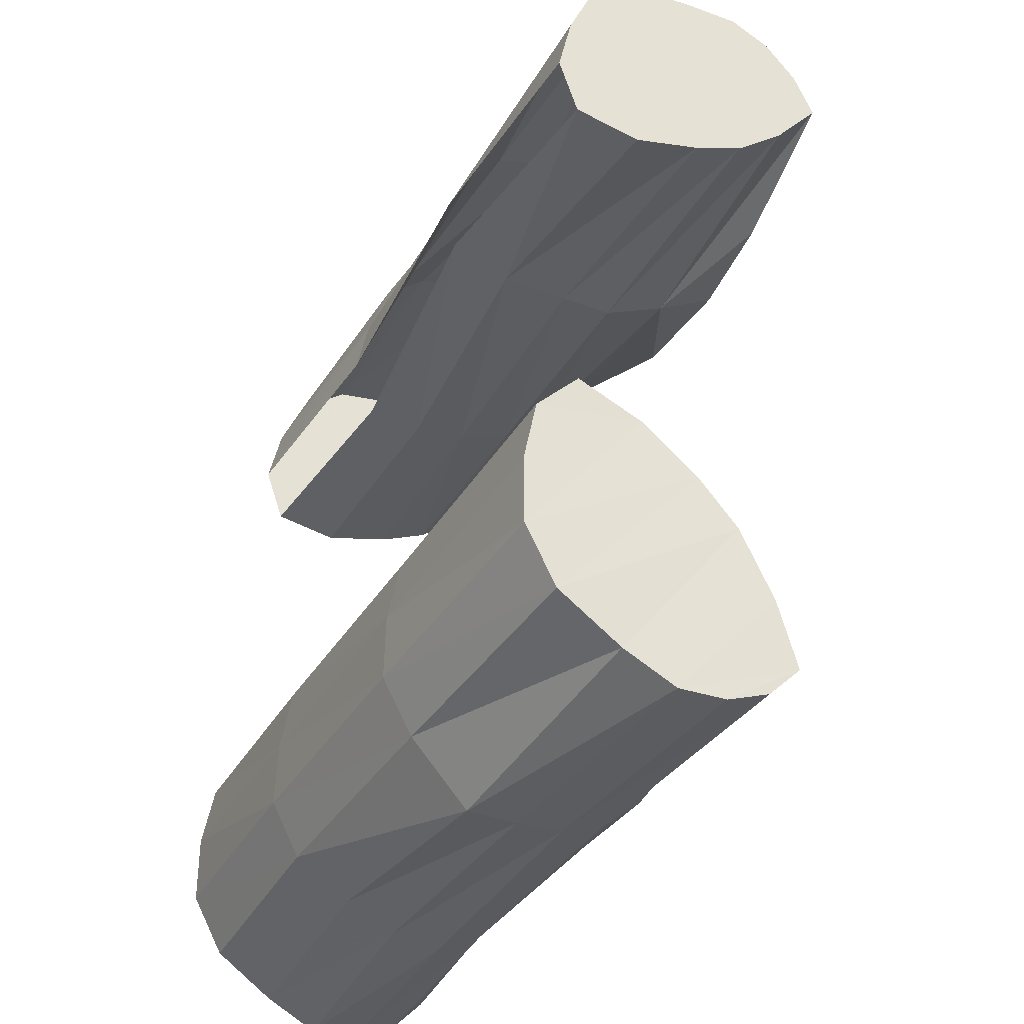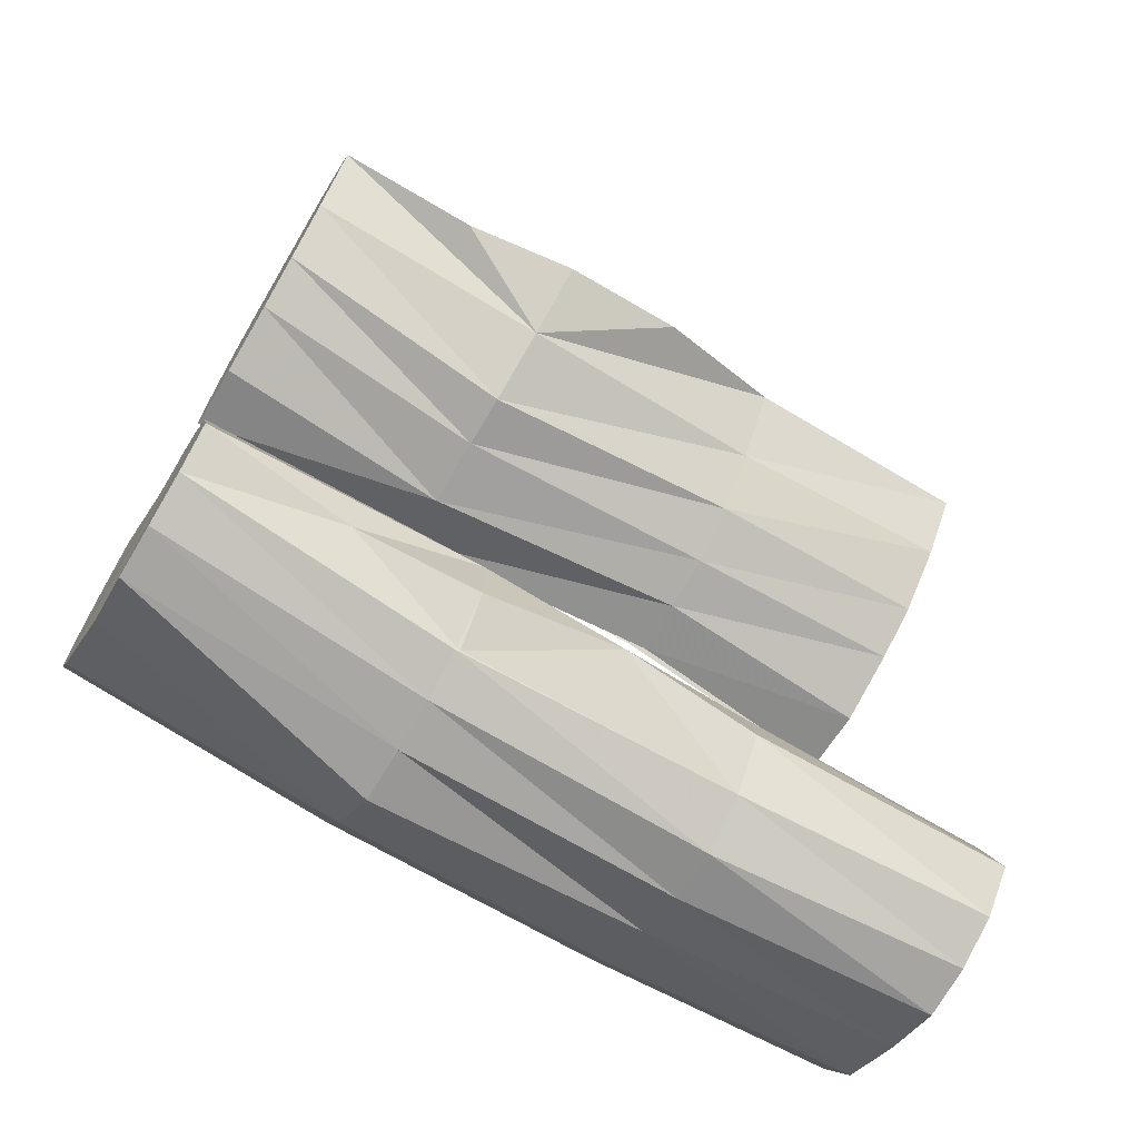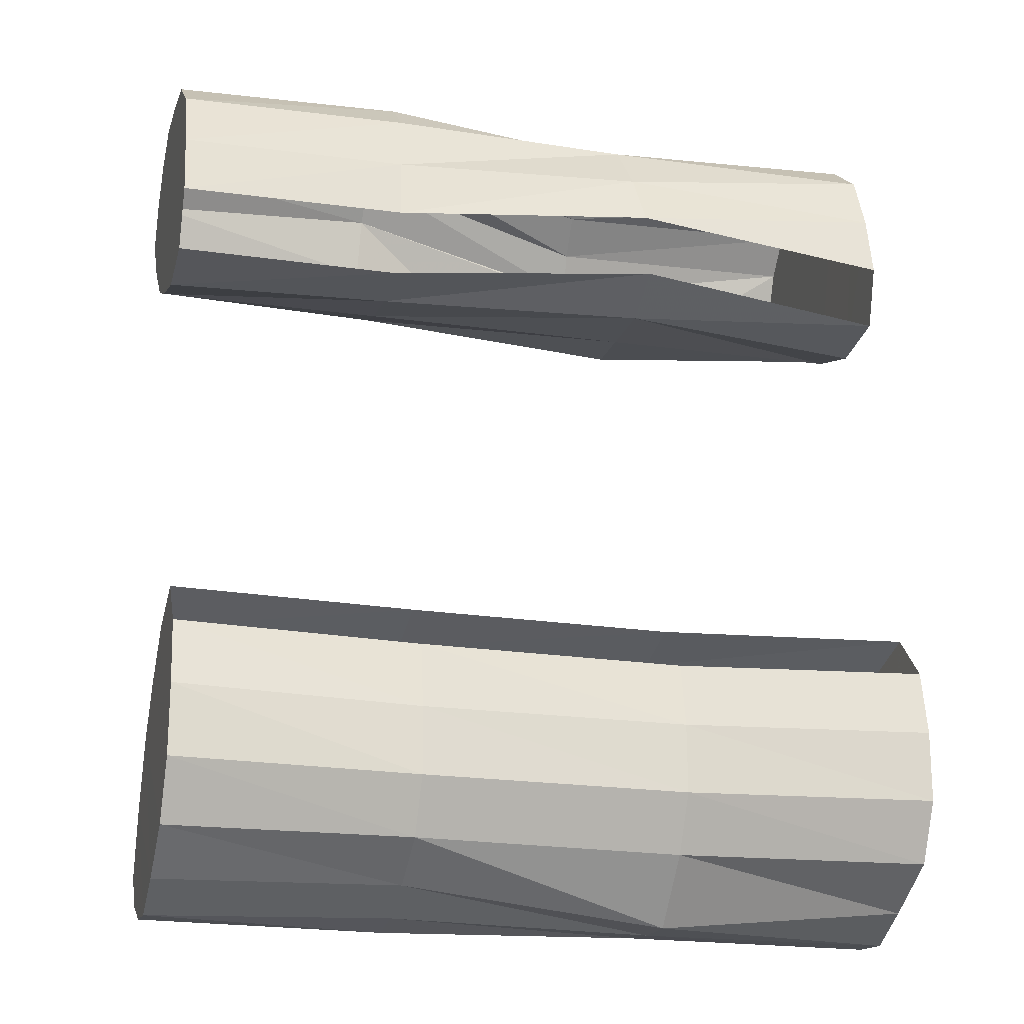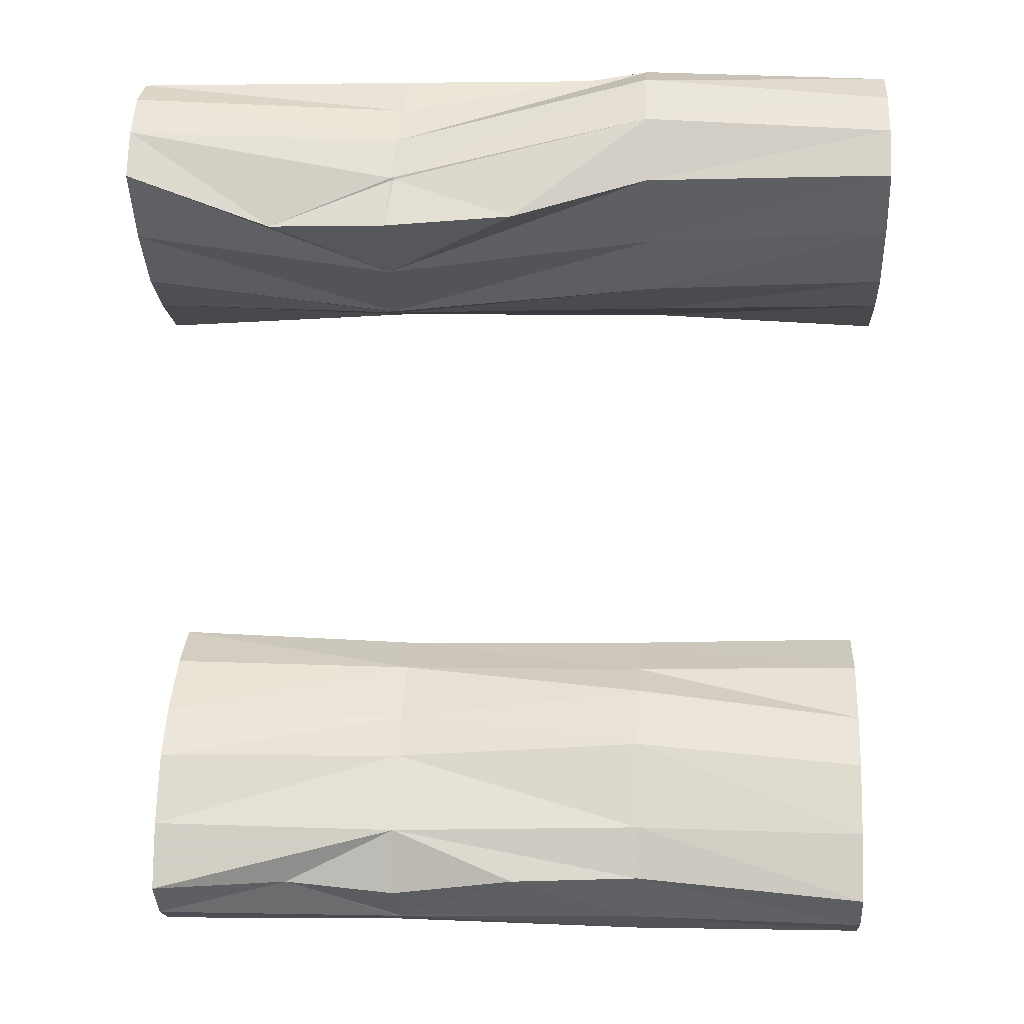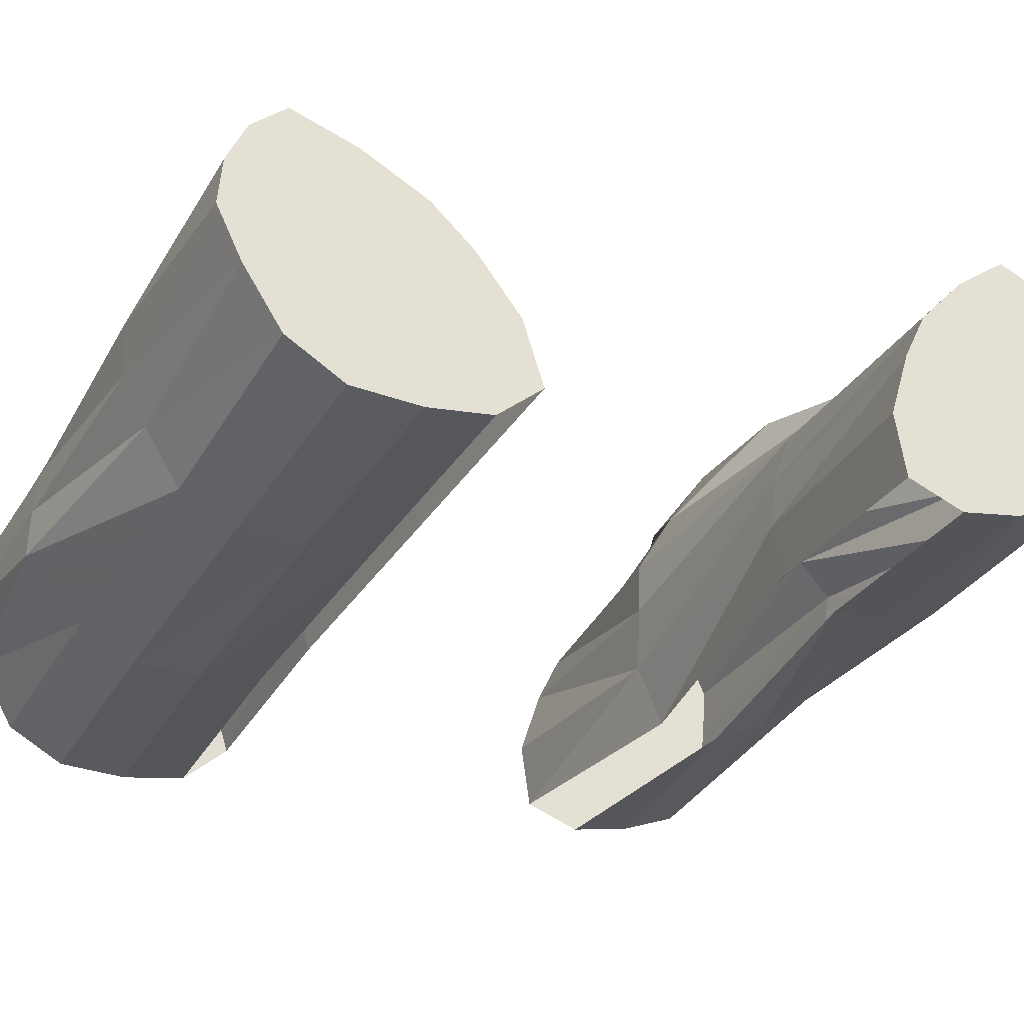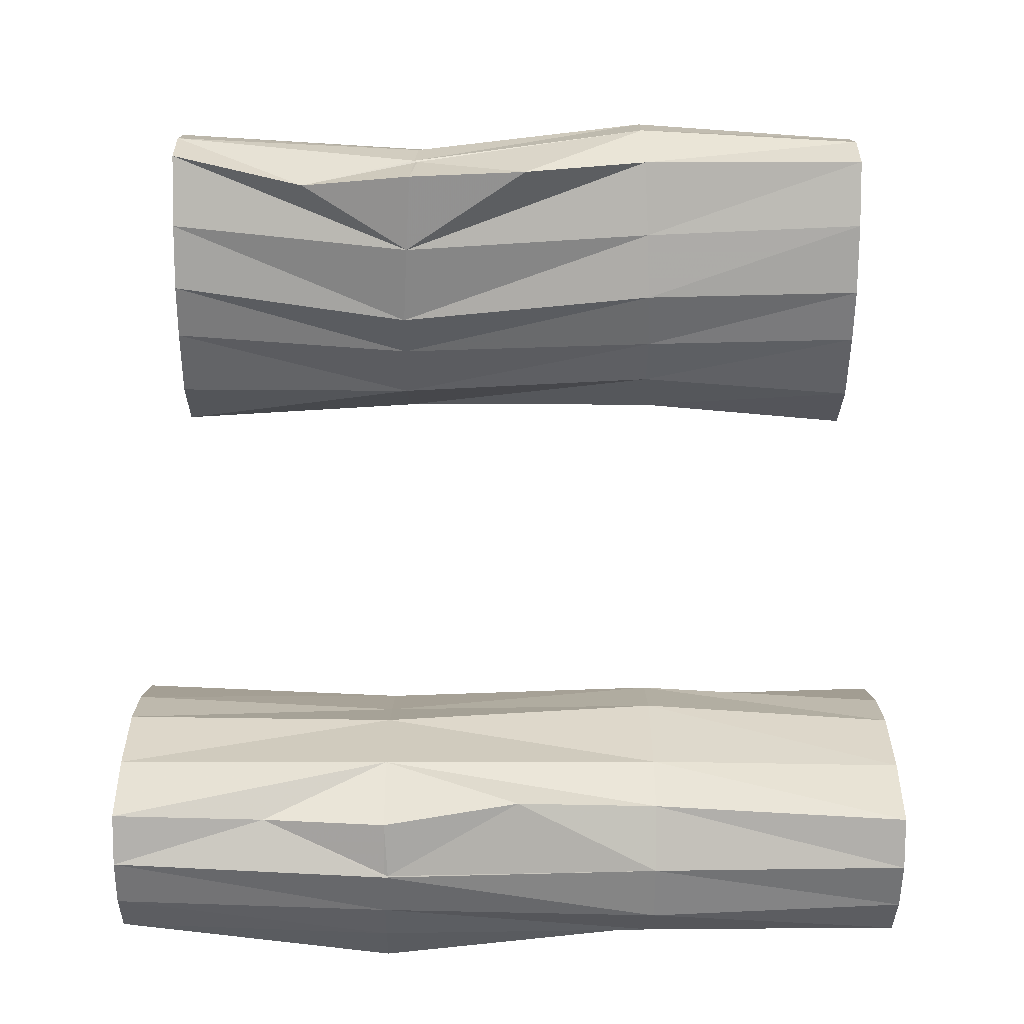
<metadata>
{"format":"obj","ext":"obj","renderer":"f3d","projection":"perspective","resolution":1024,"background":"white","views":[{"elev":-37.3,"azim":-117.6,"up":"+Y"},{"elev":-70.3,"azim":-30.7,"up":"+Y"},{"elev":-19.7,"azim":165.3,"up":"+Y"},{"elev":5.7,"azim":3.9,"up":"+Y"},{"elev":-32.5,"azim":63.5,"up":"+Z"},{"elev":-32.9,"azim":-0.6,"up":"+Y"}]}
</metadata>
<code>
g huodongfuben_655_changdaoqiangbi_a
v 552.2 650.2 391.7
v 552.2 618.5 453.8
v 552.2 504.3 526.9
v 552.1 425.9 463.4
v 552.2 645.2 307.9
v 552.1 355.7 381.8
v 552.2 568 132
v 552.1 319.6 305.5
v 552.1 287.1 200.9
v 552.2 476.4 92.82
v 552.2 384.9 72.76
v 552.1 301.1 102.8
v 552.2 626.1 207
v -540.1 320.4 304.1
v -540.1 287.1 201.4
v -173.8 305 176.6
v -173.4 308.8 280.6
v -540.1 507.4 526.4
v -540.1 421.8 456.7
v -168.3 369.9 464.2
v -331.1 434.1 541.8
v -540.1 356.6 381
v -173.2 311.4 359.8
v -540.1 301.4 102.1
v -170.7 341 87.92
v 222.2 315.5 295.6
v 221.7 304.7 214
v 214.7 414.5 450.8
v 218 345.7 378.6
v 223.7 313.5 129.8
v 552.1 319.6 305.5
v 552.1 287.1 200.9
v 552.2 504.3 526.9
v 208.5 498.7 528.6
v 552.1 425.9 463.4
v 552.1 355.7 381.8
v 552.1 301.1 102.8
v 18.06 447.2 562.4
v 540.6 -659.4 215.6
v 540.7 -479.8 368.9
v 540.7 -576.9 397
v 540.6 -654.1 285.3
v 540.6 -622.3 140.2
v 540.7 -383.5 320.9
v 540.6 -483 8.032
v 540.6 -383.2 7.443
v 540.7 -255.2 180.7
v 540.7 -320.6 264.5
v 540.6 -290.9 24.52
v 540.7 -225.1 84.72
v 540.6 -565.7 54.58
v -549.5 -320.1 263.5
v -177.6 -330.9 248.3
v -177.6 -265.2 168
v -548.4 -256.7 182
v -549.6 -480.1 368.9
v -177.6 -483 377.9
v -177.6 -381 309.7
v -549.8 -383.2 320.4
v -177.6 -265.2 168
v -177.6 -239.6 75.62
v -552.2 -223.5 86.76
v -548.4 -256.7 182
v 198.5 -286.4 237.9
v 198.5 -263.5 170.7
v 198.5 -474.9 367.5
v 198.5 -356.5 312.1
v 198.5 -263.5 170.7
v 198.5 -235.3 75.67
v 540.7 -320.6 264.5
v 540.7 -255.2 180.7
v 540.7 -576.9 397
v 540.7 -479.8 368.9
v 198.5 -550.9 382.1
v 540.7 -383.5 320.9
v 540.7 -255.2 180.7
v 540.7 -225.1 84.72
v 7.049 -555.4 397.5
v -549.8 -658.4 215.3
v -549.6 -653.8 285
v -549.1 -576.7 396.9
v -549.6 -480.1 368.9
v -548.6 -622.6 140.2
v -549.8 -383.2 320.4
v -552.2 -483.3 6.719
v -549.5 -320.1 263.5
v -548.4 -256.7 182
v -552.2 -383.5 6.104
v -552.2 -290.5 24.66
v -552.2 -223.5 86.76
v -552.2 -566.8 50
v -540.1 647.6 390.3
v -540.1 421.8 456.7
v -540.1 507.4 526.4
v -540.1 621.8 449.7
v -540.1 642.2 305.4
v -540.1 356.6 381
v -540.3 568.2 132
v -540.1 480.1 94.76
v -540.1 287.1 201.4
v -540.1 320.4 304.1
v -540.1 386 73.88
v -540.1 301.4 102.1
v -540.1 624.8 205.1
v 552.2 568.7 502.2
v -162.8 434.8 563.6
v 540.6 -626.8 349.1
v -549.1 -576.7 396.9
v -177.6 -581.2 381.4
v -345.3 -568.8 370.7
v -548.9 -626.8 348.5
v -540.1 571.4 497
f 1 2 3
f 3 4 1
f 5 1 4
f 4 6 5
f 7 8 9
f 9 10 7
f 11 10 9
f 9 12 11
f 13 5 6
f 6 8 13
f 14 15 16
f 16 17 14
f 18 19 20
f 20 21 18
f 19 22 23
f 23 20 19
f 22 14 17
f 17 23 22
f 16 15 24
f 24 25 16
f 26 17 16
f 16 27 26
f 28 20 23
f 23 29 28
f 29 23 17
f 17 26 29
f 27 16 25
f 25 30 27
f 31 26 27
f 27 32 31
f 33 34 28
f 28 35 33
f 35 28 29
f 29 36 35
f 36 29 26
f 26 31 36
f 32 27 30
f 30 37 32
f 34 38 20
f 20 28 34
f 39 40 41
f 41 42 39
f 43 44 40
f 40 39 43
f 45 46 47
f 47 48 45
f 49 50 47
f 47 46 49
f 51 48 44
f 44 43 51
f 52 53 54
f 54 55 52
f 56 57 58
f 58 59 56
f 59 58 53
f 53 52 59
f 60 61 62
f 62 63 60
f 64 65 54
f 54 53 64
f 66 67 58
f 58 57 66
f 67 64 53
f 53 58 67
f 68 69 61
f 61 60 68
f 70 71 65
f 65 64 70
f 72 73 66
f 66 74 72
f 73 75 67
f 67 66 73
f 75 70 64
f 64 67 75
f 76 77 69
f 69 68 76
f 74 66 57
f 57 78 74
f 79 80 81
f 81 82 79
f 83 79 82
f 82 84 83
f 85 86 87
f 87 88 85
f 89 88 87
f 87 90 89
f 91 83 84
f 84 86 91
f 92 93 94
f 94 95 92
f 96 97 93
f 93 92 96
f 98 99 100
f 100 101 98
f 102 103 100
f 100 99 102
f 104 101 97
f 97 96 104
f 2 105 3
f 7 13 8
f 106 20 38
f 21 20 106
f 42 41 107
f 45 48 51
f 56 108 57
f 109 78 57
f 110 109 57
f 108 110 57
f 80 111 81
f 85 91 86
f 95 94 112
f 98 101 104
g huodongfuben_655_changdaoqiangbi_a
v -540.1 571.4 497
v -157.3 503.5 523.3
v -152.9 558.2 487.6
v -540.1 621.8 449.7
v -148.9 604.9 437.1
v -540.1 647.6 390.3
v -145.1 650.2 379.6
v -540.1 642.2 305.4
v -146.8 629.8 260.1
v -540.1 624.8 205.1
v -149.9 593.4 177.4
v -540.3 568.2 132
v -156.4 515.5 120.1
v -540.1 480.1 94.76
v -163.4 432.5 79.79
v -540.1 386 73.88
v 206.5 586.3 506.9
v 206 645.5 456.6
v 207.2 663 386
v 209.2 657.6 306.5
v 212.1 638.9 212.6
v 215.4 581.7 145.7
v 219 491.4 114.5
v 222.3 399.3 96.02
v 552.2 568.7 502.2
v 552.2 618.5 453.8
v 552.2 650.2 391.7
v 552.2 645.2 307.9
v 552.2 626.1 207
v 552.2 568 132
v 552.2 476.4 92.82
v 552.2 384.9 72.76
v -331.1 434.1 541.8
v -157.6 499.6 522.7
v 208.5 498.7 528.6
v 552.2 504.3 526.9
v 18.06 447.2 562.4
v -152.3 501.1 523.2
v -162.8 434.8 563.6
v -548.9 -626.8 348.5
v -549.6 -653.8 285
v -177.9 -655.2 261.3
v -177.7 -633.3 322.9
v -549.8 -658.4 215.3
v -177.9 -661.7 192.7
v -548.6 -622.6 140.2
v -177.9 -663 119.4
v -552.2 -566.8 50
v -177.9 -574.2 36.85
v -552.2 -483.3 6.719
v -177.9 -495.1 -6.726
v -552.2 -383.5 6.104
v -177.9 -398.2 -4.868
v -552.2 -290.5 24.66
v -177.9 -307.6 13.52
v 199 -662.2 262.6
v 198.7 -625 330.7
v 199 -653.3 190.4
v 199 -619.9 118
v 199 -568.8 37.05
v 199 -491.3 -5.091
v 199 -395.9 -2.047
v 199 -303.3 13.57
v 540.6 -654.1 285.3
v 540.6 -626.8 349.1
v 540.6 -659.4 215.6
v 540.6 -622.3 140.2
v 540.6 -565.7 54.58
v 540.6 -483 8.032
v 540.6 -383.2 7.443
v 540.6 -290.9 24.52
v -177.7 -633.3 322.9
v -177.7 -629.8 324.8
v -345.3 -568.8 370.7
v -548.9 -626.8 348.5
v 540.6 -626.8 349.1
v 540.7 -576.9 397
v 198.5 -550.9 382.1
v 198.7 -625 330.7
v 7.049 -555.4 397.5
v -172.7 -631.6 324
v -177.6 -581.2 381.4
v -540.1 507.4 526.4
v -549.1 -576.7 396.9
f 113 114 115
f 115 116 113
f 116 115 117
f 117 118 116
f 118 117 119
f 119 120 118
f 120 119 121
f 121 122 120
f 122 121 123
f 123 124 122
f 124 123 125
f 125 126 124
f 126 125 127
f 127 128 126
f 114 129 130
f 130 115 114
f 115 130 131
f 131 117 115
f 117 131 132
f 132 119 117
f 119 132 133
f 133 121 119
f 121 133 134
f 134 123 121
f 123 134 135
f 135 125 123
f 125 135 136
f 136 127 125
f 129 137 138
f 138 130 129
f 130 138 139
f 139 131 130
f 131 139 140
f 140 132 131
f 132 140 141
f 141 133 132
f 133 141 142
f 142 134 133
f 134 142 143
f 143 135 134
f 135 143 144
f 144 136 135
f 145 146 114
f 114 113 145
f 137 129 147
f 147 148 137
f 149 147 129
f 129 150 149
f 151 149 150
f 150 146 151
f 152 153 154
f 154 155 152
f 153 156 157
f 157 154 153
f 156 158 159
f 159 157 156
f 158 160 161
f 161 159 158
f 160 162 163
f 163 161 160
f 162 164 165
f 165 163 162
f 164 166 167
f 167 165 164
f 155 154 168
f 168 169 155
f 154 157 170
f 170 168 154
f 157 159 171
f 171 170 157
f 159 161 172
f 172 171 159
f 161 163 173
f 173 172 161
f 163 165 174
f 174 173 163
f 165 167 175
f 175 174 165
f 169 168 176
f 176 177 169
f 168 170 178
f 178 176 168
f 170 171 179
f 179 178 170
f 171 172 180
f 180 179 171
f 172 173 181
f 181 180 172
f 173 174 182
f 182 181 173
f 174 175 183
f 183 182 174
f 184 185 186
f 186 187 184
f 188 189 190
f 190 191 188
f 191 190 192
f 192 193 191
f 194 185 193
f 193 192 194
f 195 145 113
f 114 146 150
f 114 150 129
f 146 145 151
f 196 187 186
f 184 193 185
f 184 191 193
f 185 194 186

</code>
